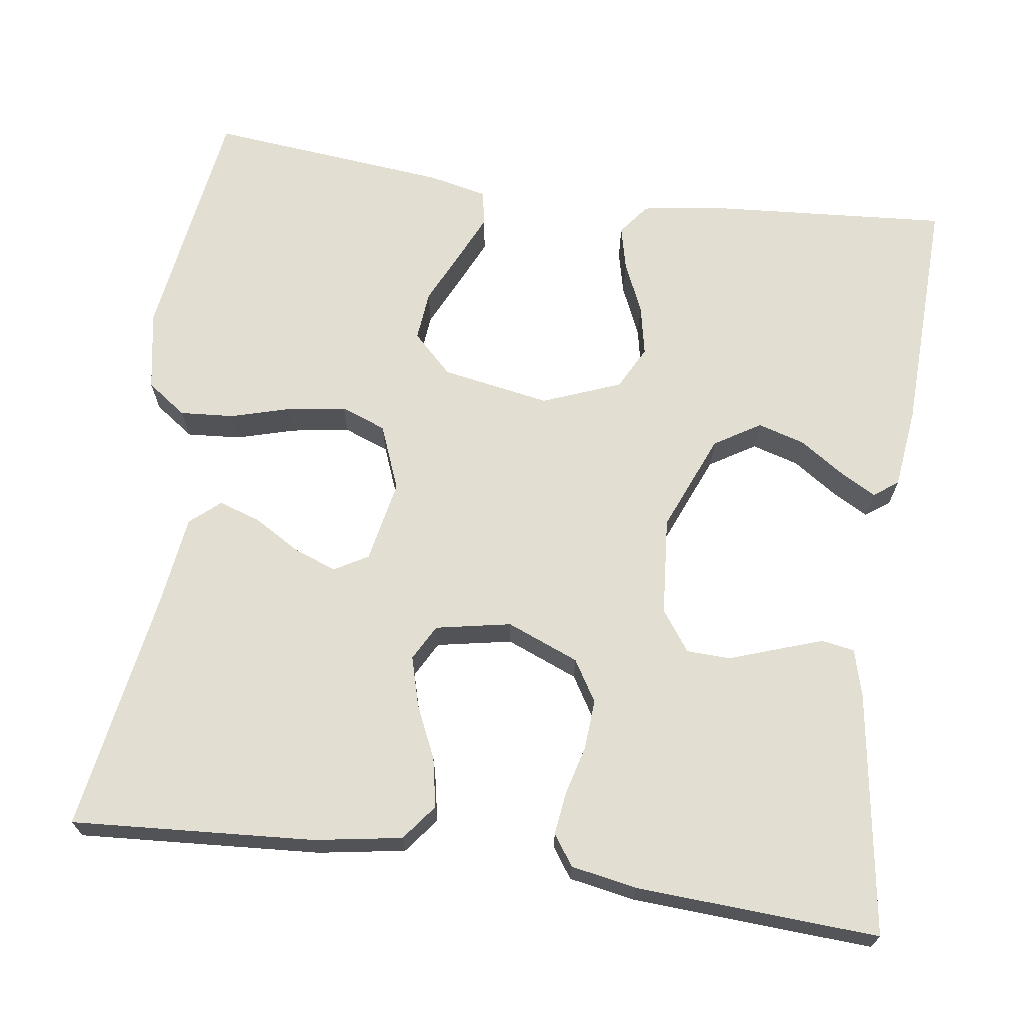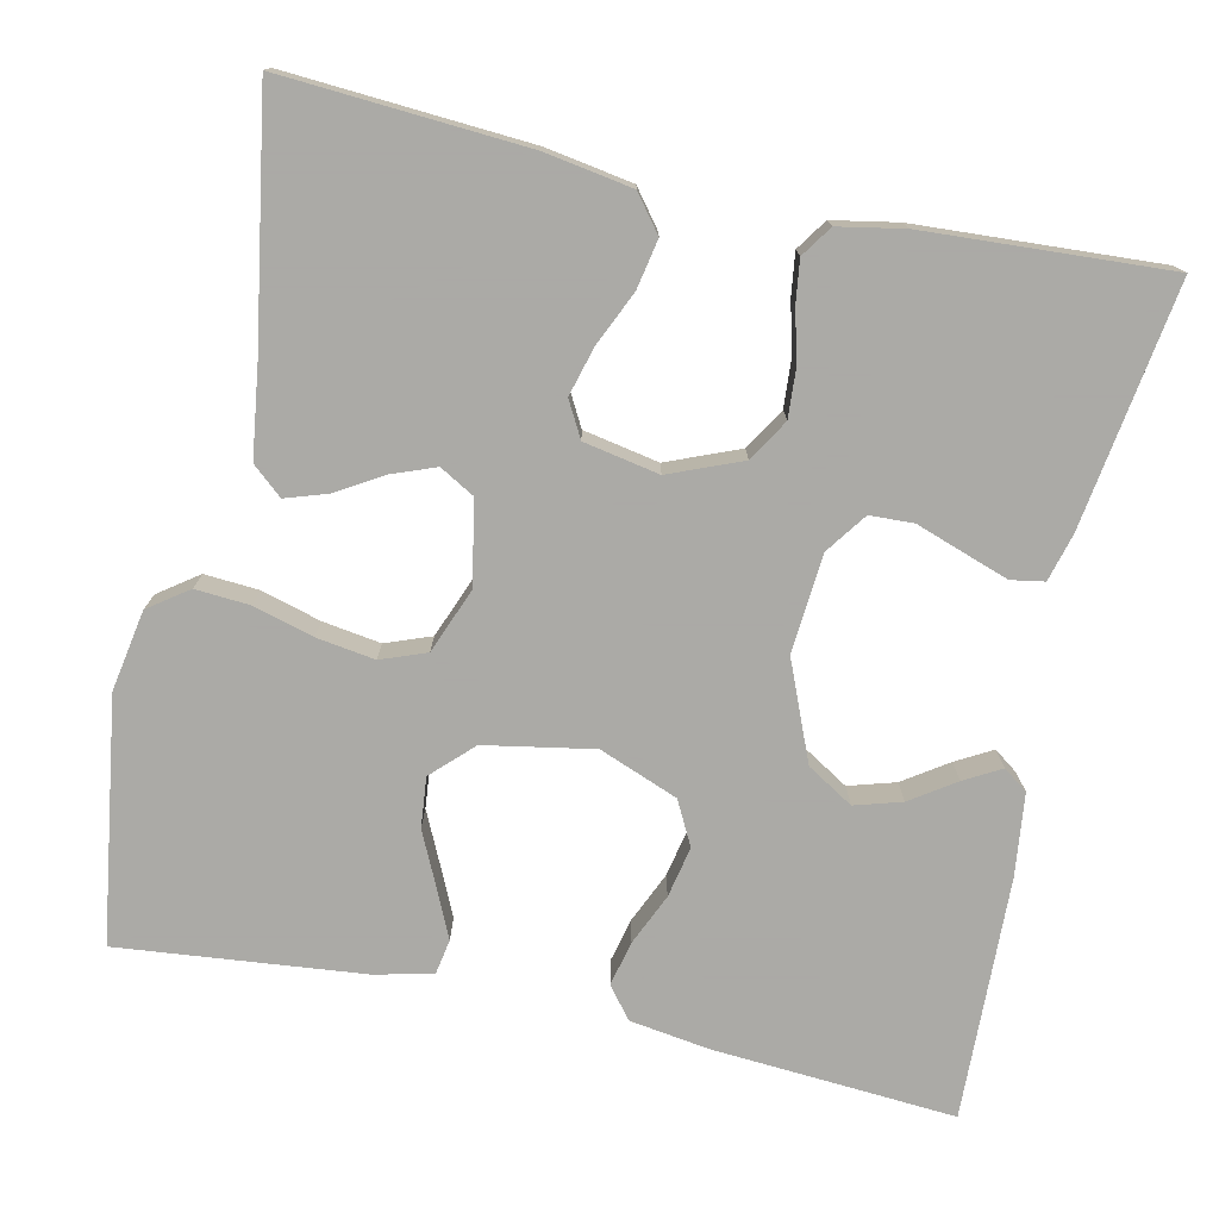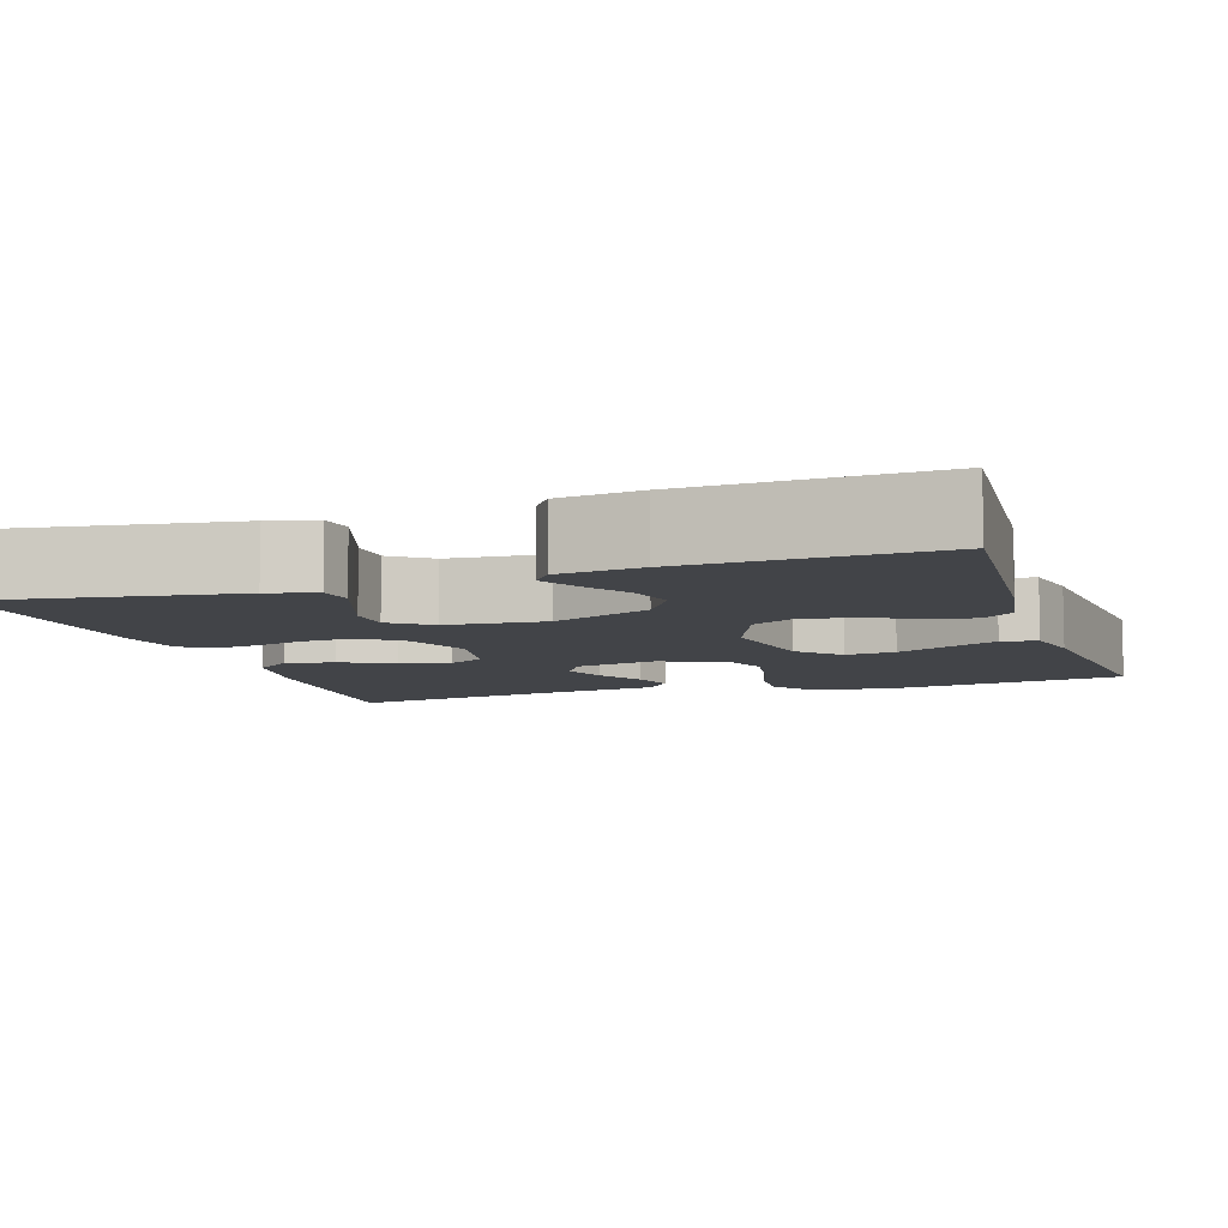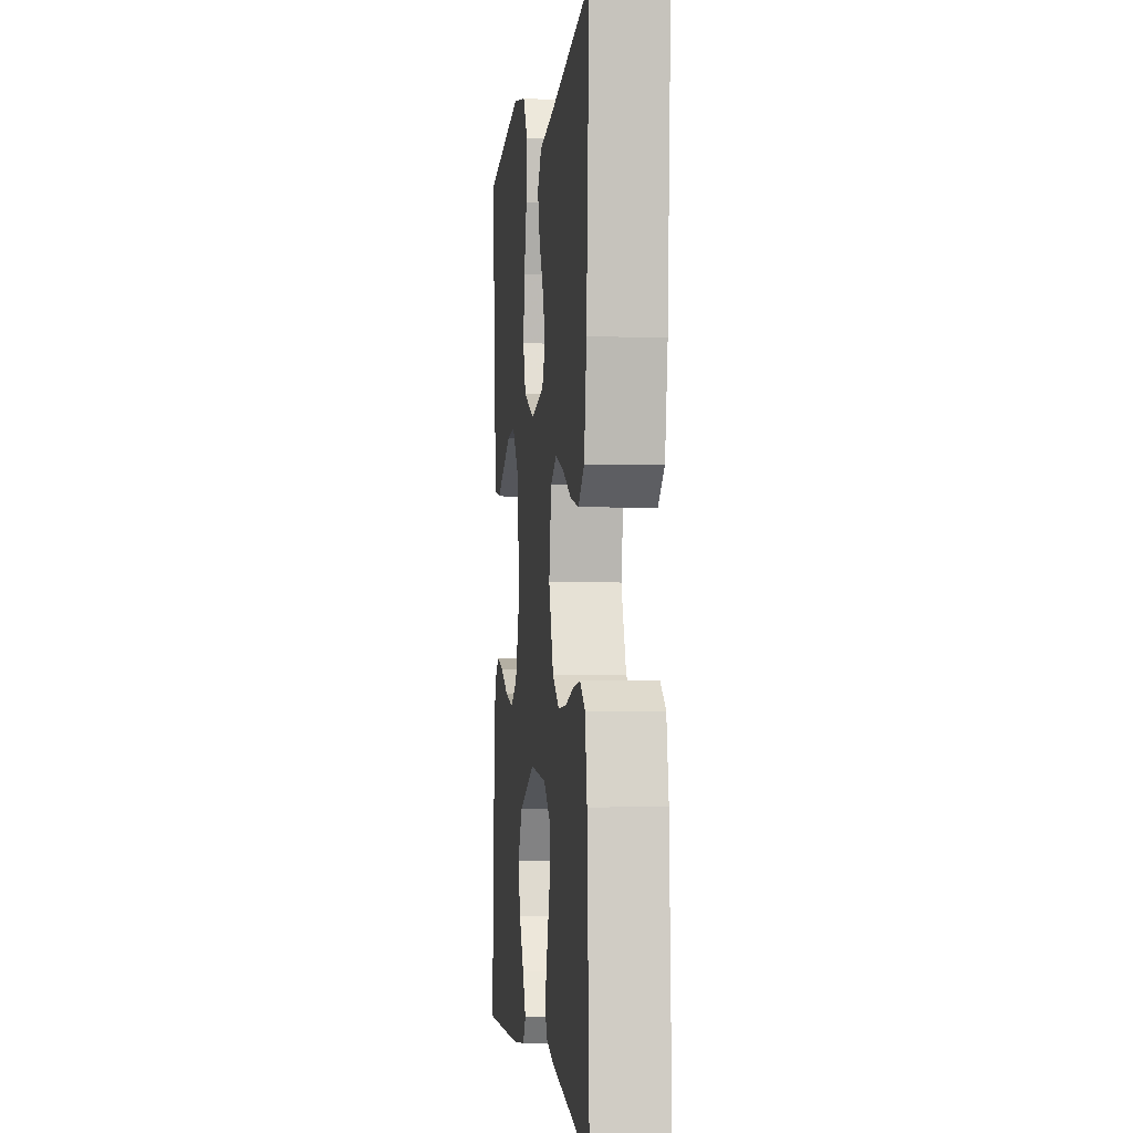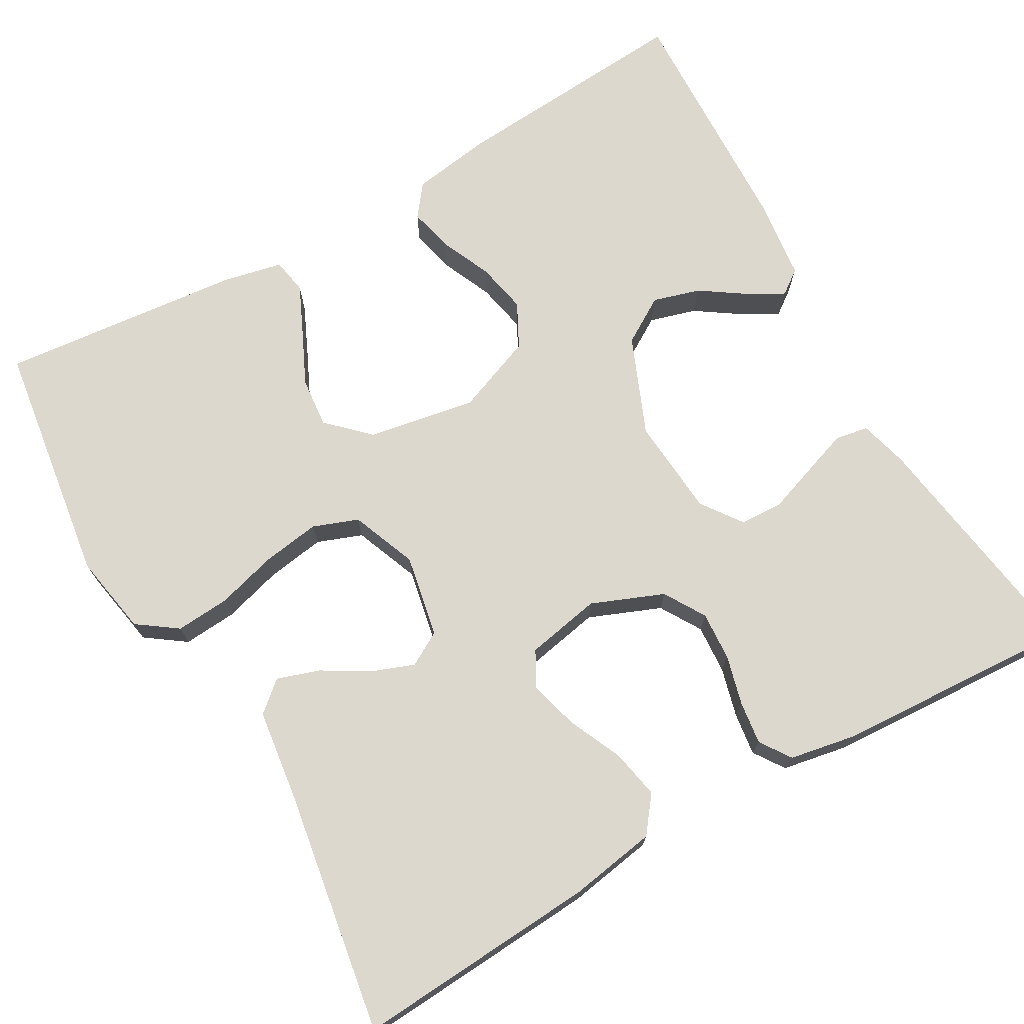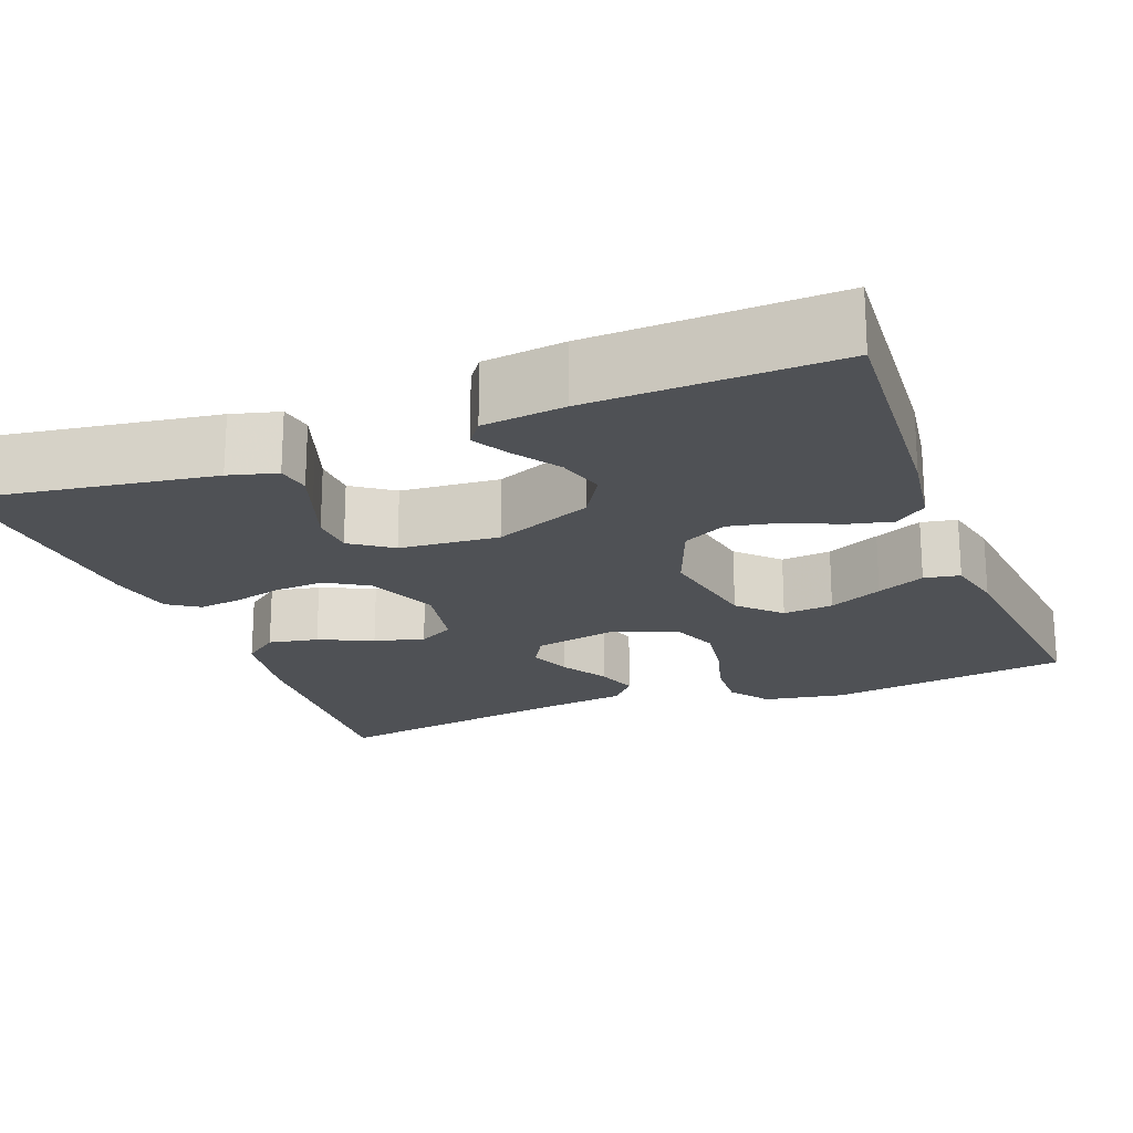
<metadata>
{"format":"obj","ext":"obj","renderer":"f3d","projection":"perspective","resolution":1024,"background":"white","views":[{"elev":68.0,"azim":98.1,"up":"+Y"},{"elev":-75.7,"azim":77.8,"up":"+Y"},{"elev":-8.0,"azim":-162.0,"up":"+Y"},{"elev":-2.1,"azim":83.8,"up":"+Z"},{"elev":72.4,"azim":60.3,"up":"+Y"},{"elev":-20.1,"azim":-158.9,"up":"+Y"}]}
</metadata>
<code>
v -0.5 0.07 0.5
v -0.2 0.07 0.543
v -0.1 0.07 0.525
v -0.065 0.07 0.476
v -0.07 0.07 0.409
v -0.091 0.07 0.335
v -0.102 0.07 0.263
v -0.081 0.07 0.207
v 0 0.07 0.175
v 0.102 0.07 0.195
v 0.126 0.07 0.237
v 0.106 0.07 0.29
v 0.072 0.07 0.347
v 0.055 0.07 0.399
v 0.087 0.07 0.436
v 0.2 0.07 0.451
v 0.5 0.07 0.5
v 0.48 0.07 0.2
v 0.462 0.07 0.092
v 0.418 0.07 0.058
v 0.357 0.07 0.07
v 0.291 0.07 0.1
v 0.23 0.07 0.117
v 0.186 0.07 0.093
v 0.168 0.07 0
v 0.204 0.07 -0.089
v 0.255 0.07 -0.12
v 0.316 0.07 -0.116
v 0.377 0.07 -0.1
v 0.43 0.07 -0.093
v 0.468 0.07 -0.119
v 0.483 0.07 -0.2
v 0.5 0.07 -0.5
v 0.2 0.07 -0.455
v 0.141 0.07 -0.439
v 0.134 0.07 -0.398
v 0.153 0.07 -0.343
v 0.174 0.07 -0.283
v 0.172 0.07 -0.229
v 0.122 0.07 -0.193
v 0 0.07 -0.183
v -0.121 0.07 -0.233
v -0.156 0.07 -0.29
v -0.139 0.07 -0.348
v -0.102 0.07 -0.403
v -0.077 0.07 -0.448
v -0.099 0.07 -0.478
v -0.2 0.07 -0.49
v -0.5 0.07 -0.5
v -0.478 0.07 -0.2
v -0.463 0.07 -0.101
v -0.424 0.07 -0.071
v -0.369 0.07 -0.084
v -0.306 0.07 -0.112
v -0.243 0.07 -0.125
v -0.189 0.07 -0.097
v -0.151 0.07 0
v -0.175 0.07 0.134
v -0.223 0.07 0.183
v -0.285 0.07 0.177
v -0.351 0.07 0.146
v -0.41 0.07 0.119
v -0.454 0.07 0.127
v -0.47 0.07 0.2
v -0.5 0 0.5
v -0.2 0 0.543
v -0.1 0 0.525
v -0.065 0 0.476
v -0.07 0 0.409
v -0.091 0 0.335
v -0.102 0 0.263
v -0.081 0 0.207
v 0 0 0.175
v 0.102 0 0.195
v 0.126 0 0.237
v 0.106 0 0.29
v 0.072 0 0.347
v 0.055 0 0.399
v 0.087 0 0.436
v 0.2 0 0.451
v 0.5 0 0.5
v 0.48 0 0.2
v 0.462 0 0.092
v 0.418 0 0.058
v 0.357 0 0.07
v 0.291 0 0.1
v 0.23 0 0.117
v 0.186 0 0.093
v 0.168 0 0
v 0.204 0 -0.089
v 0.255 0 -0.12
v 0.316 0 -0.116
v 0.377 0 -0.1
v 0.43 0 -0.093
v 0.468 0 -0.119
v 0.483 0 -0.2
v 0.5 0 -0.5
v 0.2 0 -0.455
v 0.141 0 -0.439
v 0.134 0 -0.398
v 0.153 0 -0.343
v 0.174 0 -0.283
v 0.172 0 -0.229
v 0.122 0 -0.193
v 0 0 -0.183
v -0.121 0 -0.233
v -0.156 0 -0.29
v -0.139 0 -0.348
v -0.102 0 -0.403
v -0.077 0 -0.448
v -0.099 0 -0.478
v -0.2 0 -0.49
v -0.5 0 -0.5
v -0.478 0 -0.2
v -0.463 0 -0.101
v -0.424 0 -0.071
v -0.369 0 -0.084
v -0.306 0 -0.112
v -0.243 0 -0.125
v -0.189 0 -0.097
v -0.151 0 0
v -0.175 0 0.134
v -0.223 0 0.183
v -0.285 0 0.177
v -0.351 0 0.146
v -0.41 0 0.119
v -0.454 0 0.127
v -0.47 0 0.2
f 60 61 62 63
f 60 63 64 1
f 51 52 53 54
f 51 54 55
f 50 51 55
f 49 50 55
f 48 49 55 56
f 44 45 46 47
f 44 47 48
f 43 44 48
f 35 36 37 38
f 33 34 35 38
f 33 38 39
f 32 33 39
f 31 32 39 40
f 28 29 30 31
f 27 28 31 40
f 19 20 21 22
f 19 22 23
f 16 17 18 19
f 16 19 23
f 15 16 23 24
f 12 13 14 15
f 11 12 15 24
f 3 4 5 6
f 3 6 7
f 2 3 7
f 59 60 1 2
f 58 59 2 7
f 57 58 7 8
f 43 48 56 57
f 42 43 57 8
f 41 42 8 9
f 26 27 40 41
f 25 26 41 9
f 10 11 24 25
f 9 10 25
f 127 126 125 124
f 65 128 127 124
f 118 117 116 115
f 119 118 115
f 119 115 114
f 119 114 113
f 120 119 113 112
f 111 110 109 108
f 112 111 108
f 112 108 107
f 102 101 100 99
f 102 99 98 97
f 103 102 97
f 103 97 96
f 104 103 96 95
f 95 94 93 92
f 104 95 92 91
f 86 85 84 83
f 87 86 83
f 83 82 81 80
f 87 83 80
f 88 87 80 79
f 79 78 77 76
f 88 79 76 75
f 70 69 68 67
f 71 70 67
f 71 67 66
f 66 65 124 123
f 71 66 123 122
f 72 71 122 121
f 121 120 112 107
f 72 121 107 106
f 73 72 106 105
f 105 104 91 90
f 73 105 90 89
f 89 88 75 74
f 89 74 73
f 1 65 66 2
f 2 66 67 3
f 3 67 68 4
f 4 68 69 5
f 5 69 70 6
f 6 70 71 7
f 7 71 72 8
f 8 72 73 9
f 9 73 74 10
f 10 74 75 11
f 11 75 76 12
f 12 76 77 13
f 13 77 78 14
f 14 78 79 15
f 15 79 80 16
f 16 80 81 17
f 17 81 82 18
f 18 82 83 19
f 19 83 84 20
f 20 84 85 21
f 21 85 86 22
f 22 86 87 23
f 23 87 88 24
f 24 88 89 25
f 25 89 90 26
f 26 90 91 27
f 27 91 92 28
f 28 92 93 29
f 29 93 94 30
f 30 94 95 31
f 31 95 96 32
f 32 96 97 33
f 33 97 98 34
f 34 98 99 35
f 35 99 100 36
f 36 100 101 37
f 37 101 102 38
f 38 102 103 39
f 39 103 104 40
f 40 104 105 41
f 41 105 106 42
f 42 106 107 43
f 43 107 108 44
f 44 108 109 45
f 45 109 110 46
f 46 110 111 47
f 47 111 112 48
f 48 112 113 49
f 49 113 114 50
f 50 114 115 51
f 51 115 116 52
f 52 116 117 53
f 53 117 118 54
f 54 118 119 55
f 55 119 120 56
f 56 120 121 57
f 57 121 122 58
f 58 122 123 59
f 59 123 124 60
f 60 124 125 61
f 61 125 126 62
f 62 126 127 63
f 63 127 128 64
f 64 128 65 1

</code>
